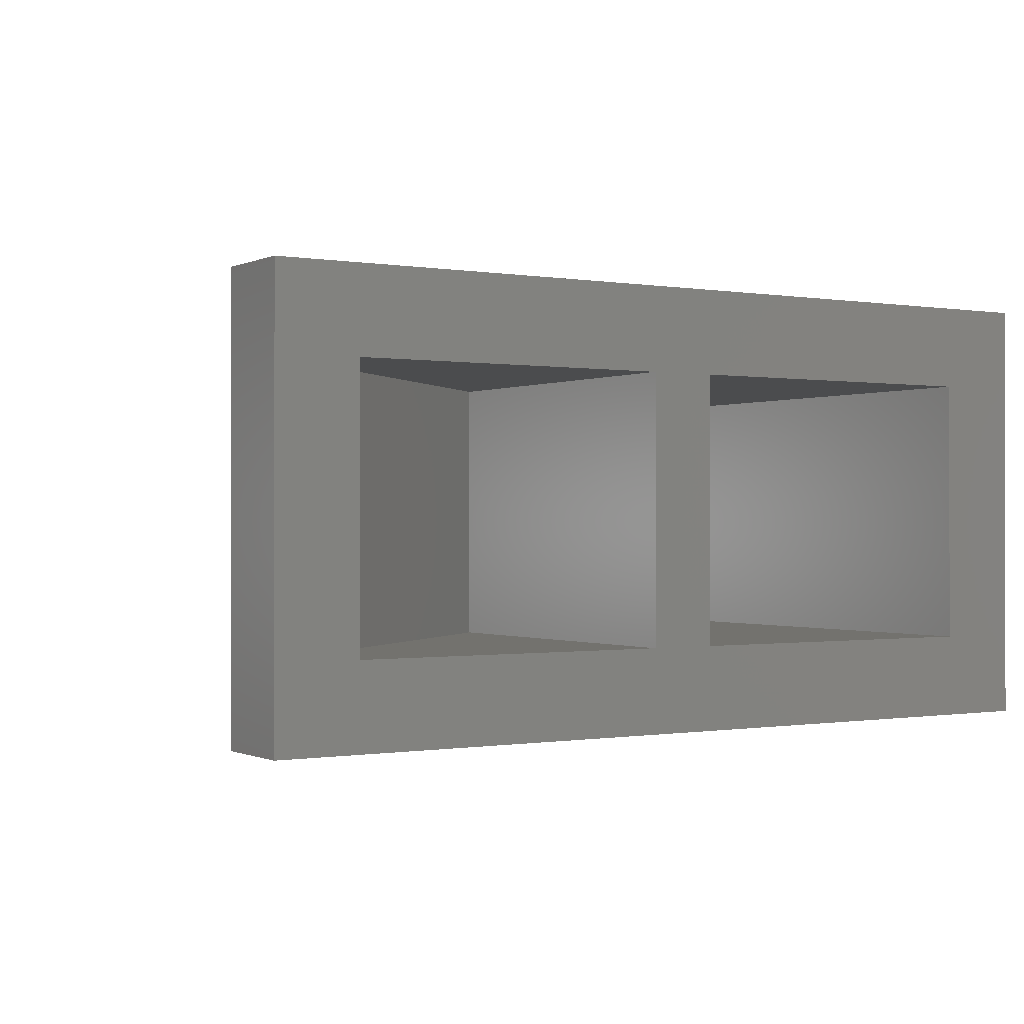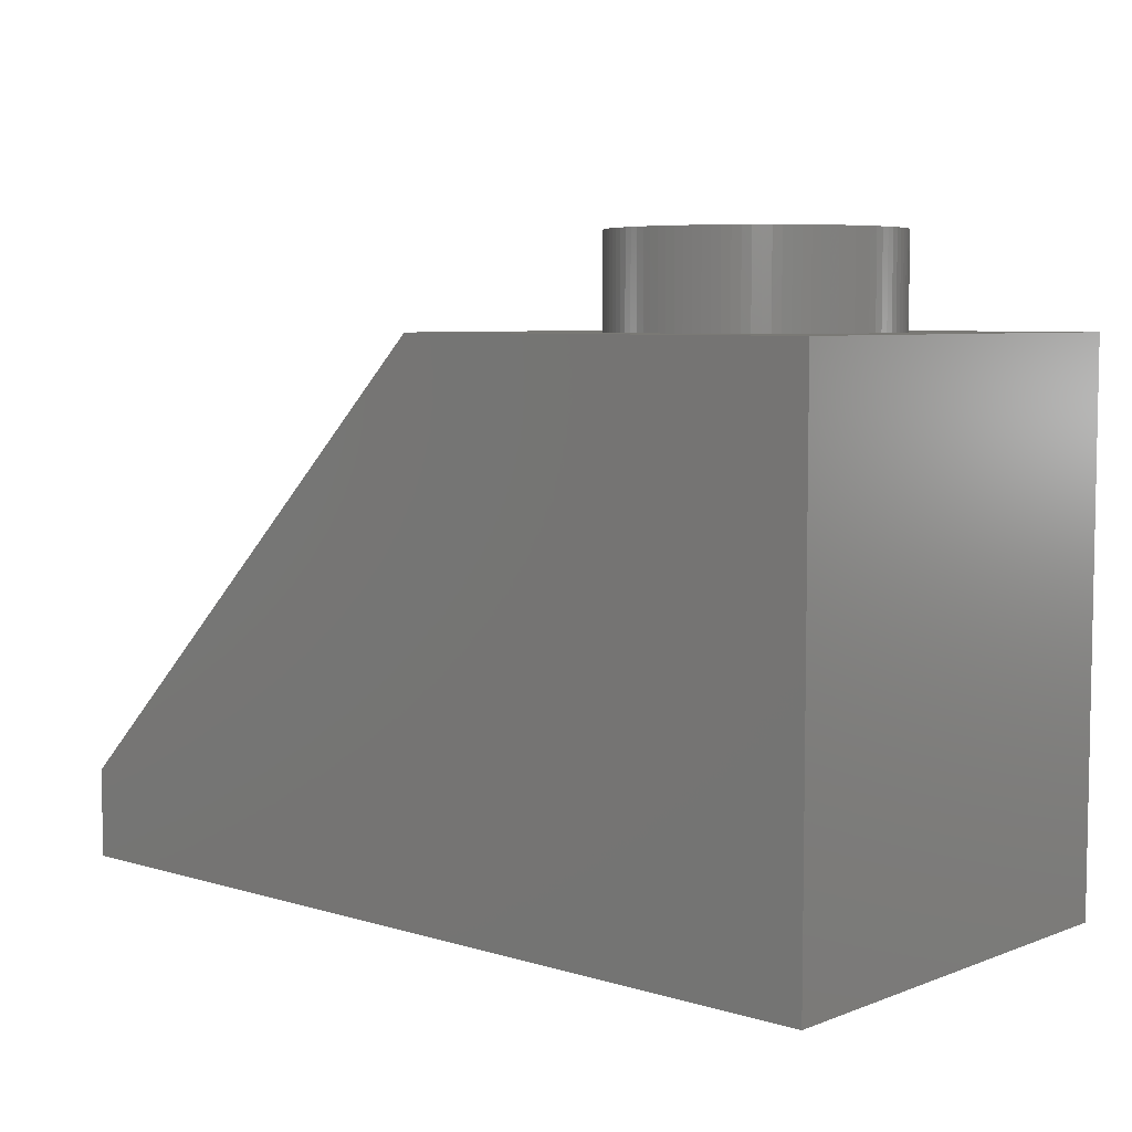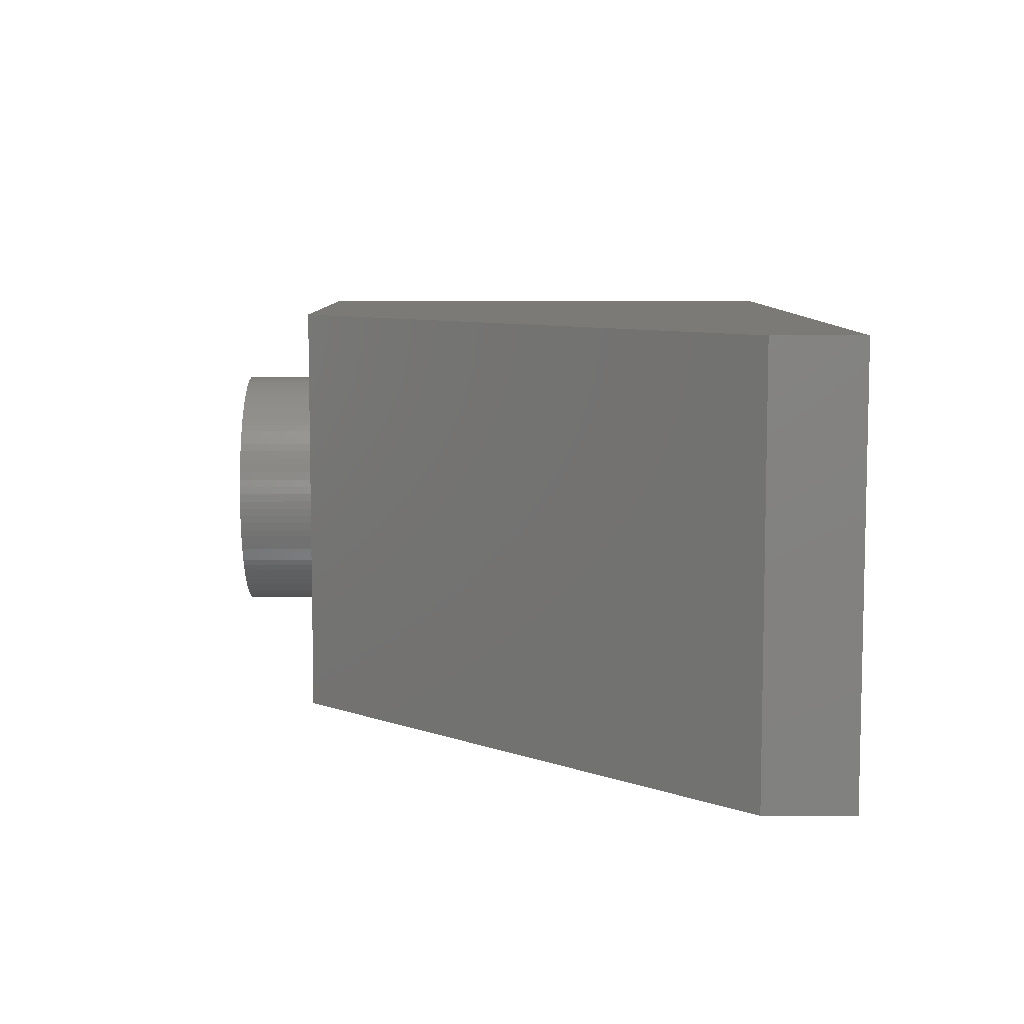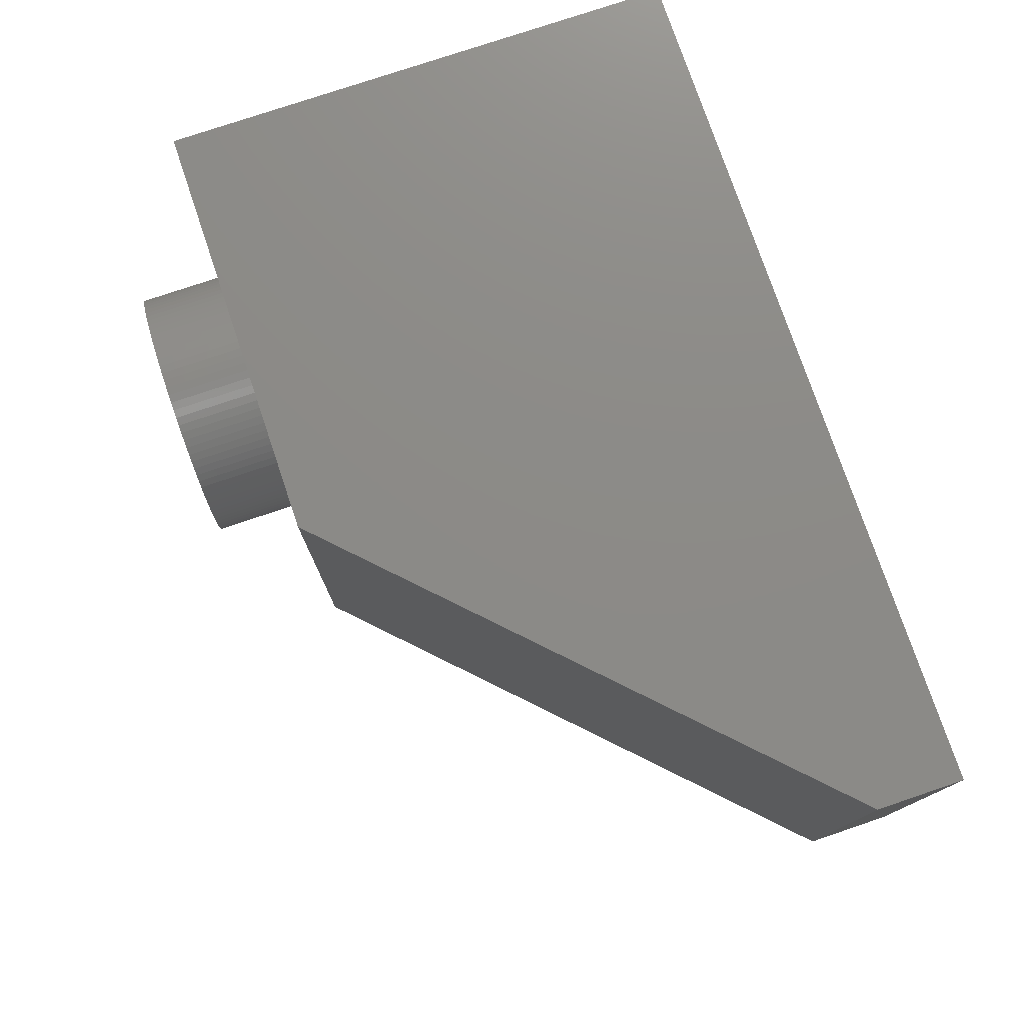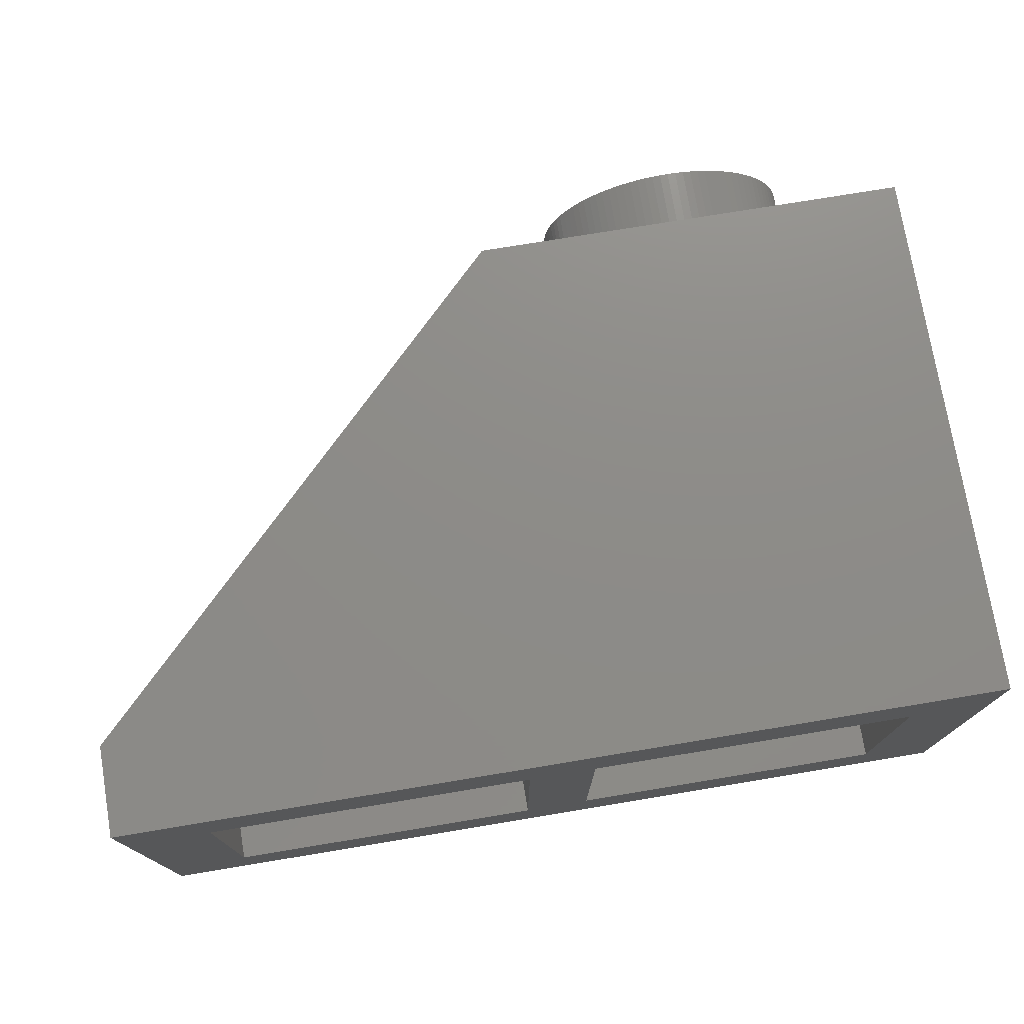
<metadata>
{"format":"stl","ext":"stl","renderer":"f3d","projection":"perspective","resolution":1024,"background":"white","views":[{"elev":-0.4,"azim":147.6,"up":"+Y"},{"elev":6.2,"azim":-138.1,"up":"+Z"},{"elev":7.9,"azim":89.7,"up":"+Y"},{"elev":76.8,"azim":71.3,"up":"+Y"},{"elev":75.1,"azim":170.6,"up":"+Y"}]}
</metadata>
<code>
# stl→obj: 228 verts, 452 faces
v 0 0 0
v 0 7.8 9.6
v 0 7.8 0
v 0 0 9.6
v 7.8 7.8 9.6
v 15.8 7.8 1.6
v 15.8 7.8 0
v 15.8 0 0
v 14.3 1.5 0
v 8.5 1.5 0
v 7.3 1.5 0
v 8.5 6.3 0
v 1.5 1.5 0
v 1.5 6.3 0
v 14.3 6.3 0
v 7.3 6.3 0
v 6.3 3.9 9.6
v 7.8 0 9.6
v 6.295 4.051 9.6
v 6.281 4.201 9.6
v 6.257 4.35 9.6
v 6.225 4.497 9.6
v 6.183 4.642 9.6
v 6.131 4.784 9.6
v 6.072 4.922 9.6
v 6.003 5.056 9.6
v 5.926 5.186 9.6
v 5.842 5.311 9.6
v 5.749 5.43 9.6
v 5.65 5.543 9.6
v 5.543 5.65 9.6
v 5.43 5.749 9.6
v 5.311 5.842 9.6
v 5.186 5.926 9.6
v 5.056 6.003 9.6
v 4.922 6.072 9.6
v 4.784 6.131 9.6
v 4.642 6.183 9.6
v 4.497 6.225 9.6
v 4.35 6.257 9.6
v 4.201 6.281 9.6
v 4.051 6.295 9.6
v 3.9 6.3 9.6
v 3.749 6.295 9.6
v 3.599 6.281 9.6
v 3.45 6.257 9.6
v 3.303 6.225 9.6
v 1.505 4.051 9.6
v 1.5 3.9 9.6
v 1.519 4.201 9.6
v 1.543 4.35 9.6
v 1.575 4.497 9.6
v 1.617 4.642 9.6
v 1.669 4.784 9.6
v 1.728 4.922 9.6
v 1.797 5.056 9.6
v 1.874 5.186 9.6
v 1.958 5.311 9.6
v 2.051 5.43 9.6
v 2.15 5.543 9.6
v 2.257 5.65 9.6
v 2.37 5.749 9.6
v 2.489 5.842 9.6
v 2.614 5.926 9.6
v 2.744 6.003 9.6
v 2.878 6.072 9.6
v 3.017 6.131 9.6
v 3.158 6.183 9.6
v 6.295 3.749 9.6
v 6.281 3.599 9.6
v 6.257 3.45 9.6
v 6.225 3.303 9.6
v 6.183 3.158 9.6
v 6.131 3.017 9.6
v 6.072 2.878 9.6
v 6.003 2.744 9.6
v 5.926 2.614 9.6
v 5.842 2.489 9.6
v 5.749 2.37 9.6
v 5.65 2.257 9.6
v 5.543 2.15 9.6
v 5.43 2.051 9.6
v 5.311 1.958 9.6
v 5.186 1.874 9.6
v 5.056 1.797 9.6
v 4.922 1.728 9.6
v 4.784 1.669 9.6
v 4.642 1.617 9.6
v 4.497 1.575 9.6
v 4.35 1.543 9.6
v 4.201 1.519 9.6
v 4.051 1.505 9.6
v 3.9 1.5 9.6
v 3.749 1.505 9.6
v 3.599 1.519 9.6
v 3.45 1.543 9.6
v 3.303 1.575 9.6
v 3.158 1.617 9.6
v 1.505 3.749 9.6
v 1.519 3.599 9.6
v 1.543 3.45 9.6
v 1.575 3.303 9.6
v 3.017 1.669 9.6
v 2.878 1.728 9.6
v 2.744 1.797 9.6
v 2.614 1.874 9.6
v 2.489 1.958 9.6
v 2.37 2.051 9.6
v 2.257 2.15 9.6
v 2.15 2.257 9.6
v 2.051 2.37 9.6
v 1.958 2.489 9.6
v 1.874 2.614 9.6
v 1.797 2.744 9.6
v 1.728 2.878 9.6
v 1.669 3.017 9.6
v 1.617 3.158 9.6
v 15.8 0 1.6
v 1.5 1.5 8
v 1.5 6.3 8
v 7.3 1.5 7.2
v 6.3 1.5 8
v 14.3 1.5 1.6
v 8.5 1.5 6.24
v 7.3 6.3 7.2
v 6.3 6.3 8
v 14.3 6.3 1.6
v 8.5 6.3 6.24
v 6.3 3.9 11.2
v 6.295 4.051 11.2
v 3.749 6.295 11.2
v 3.9 6.3 11.2
v 4.051 1.505 11.2
v 3.9 1.5 11.2
v 5.65 5.543 11.2
v 5.543 5.65 11.2
v 2.257 5.65 11.2
v 2.15 5.543 11.2
v 1.575 3.303 11.2
v 1.617 3.158 11.2
v 6.131 4.784 11.2
v 6.072 4.922 11.2
v 4.784 6.131 11.2
v 4.922 6.072 11.2
v 1.797 5.056 11.2
v 1.728 4.922 11.2
v 3.303 6.225 11.2
v 3.45 6.257 11.2
v 6.003 2.744 11.2
v 6.072 2.878 11.2
v 4.642 1.617 11.2
v 4.497 1.575 11.2
v 5.543 2.15 11.2
v 5.65 2.257 11.2
v 3.303 1.575 11.2
v 3.158 1.617 11.2
v 6.257 4.35 11.2
v 6.225 4.497 11.2
v 6.183 4.642 11.2
v 5.749 5.43 11.2
v 6.003 5.056 11.2
v 4.201 6.281 11.2
v 4.35 6.257 11.2
v 5.311 5.842 11.2
v 5.43 5.749 11.2
v 5.056 6.003 11.2
v 1.543 4.35 11.2
v 1.519 4.201 11.2
v 1.505 4.051 11.2
v 2.489 5.842 11.2
v 2.614 5.926 11.2
v 2.744 6.003 11.2
v 2.878 6.072 11.2
v 2.37 5.749 11.2
v 3.158 6.183 11.2
v 3.017 6.131 11.2
v 3.599 6.281 11.2
v 6.257 3.45 11.2
v 6.281 3.599 11.2
v 5.056 1.797 11.2
v 4.922 1.728 11.2
v 2.744 1.797 11.2
v 2.614 1.874 11.2
v 2.878 1.728 11.2
v 3.749 1.505 11.2
v 3.599 1.519 11.2
v 1.728 2.878 11.2
v 1.797 2.744 11.2
v 1.874 2.614 11.2
v 1.958 2.489 11.2
v 6.281 4.201 11.2
v 5.842 5.311 11.2
v 5.926 5.186 11.2
v 4.497 6.225 11.2
v 4.642 6.183 11.2
v 4.051 6.295 11.2
v 5.186 5.926 11.2
v 2.051 5.43 11.2
v 1.669 4.784 11.2
v 1.617 4.642 11.2
v 1.575 4.497 11.2
v 1.5 3.9 11.2
v 6.295 3.749 11.2
v 6.225 3.303 11.2
v 6.183 3.158 11.2
v 6.131 3.017 11.2
v 5.926 2.614 11.2
v 5.842 2.489 11.2
v 5.749 2.37 11.2
v 5.43 2.051 11.2
v 5.311 1.958 11.2
v 5.186 1.874 11.2
v 4.784 1.669 11.2
v 4.35 1.543 11.2
v 4.201 1.519 11.2
v 3.45 1.543 11.2
v 3.017 1.669 11.2
v 2.489 1.958 11.2
v 2.37 2.051 11.2
v 2.257 2.15 11.2
v 2.15 2.257 11.2
v 2.051 2.37 11.2
v 1.958 5.311 11.2
v 1.874 5.186 11.2
v 1.669 3.017 11.2
v 1.543 3.45 11.2
v 1.519 3.599 11.2
v 1.505 3.749 11.2
f 1 2 3
f 2 1 4
f 3 5 6
f 3 6 7
f 5 3 2
f 8 9 7
f 8 10 9
f 10 11 12
f 8 11 10
f 1 11 8
f 13 1 14
f 11 1 13
f 15 7 9
f 12 7 15
f 16 12 11
f 16 7 12
f 3 16 14
f 16 3 7
f 3 14 1
f 5 17 18
f 5 19 17
f 5 20 19
f 5 21 20
f 5 22 21
f 5 23 22
f 5 24 23
f 5 25 24
f 5 26 25
f 5 27 26
f 5 28 27
f 5 29 28
f 5 30 29
f 5 31 30
f 5 32 31
f 5 33 32
f 5 34 33
f 5 35 34
f 5 36 35
f 5 37 36
f 5 38 37
f 5 39 38
f 5 40 39
f 5 41 40
f 5 42 41
f 5 43 42
f 2 43 5
f 43 2 44
f 44 2 45
f 45 2 46
f 46 2 47
f 48 2 49
f 50 2 48
f 51 2 50
f 52 2 51
f 53 2 52
f 54 2 53
f 55 2 54
f 56 2 55
f 57 2 56
f 58 2 57
f 59 2 58
f 60 2 59
f 61 2 60
f 62 2 61
f 63 2 62
f 64 2 63
f 65 2 64
f 66 2 65
f 67 2 66
f 68 2 67
f 47 2 68
f 69 18 17
f 70 18 69
f 71 18 70
f 72 18 71
f 73 18 72
f 74 18 73
f 75 18 74
f 76 18 75
f 77 18 76
f 78 18 77
f 79 18 78
f 80 18 79
f 81 18 80
f 82 18 81
f 83 18 82
f 84 18 83
f 85 18 84
f 86 18 85
f 87 18 86
f 88 18 87
f 89 18 88
f 90 18 89
f 91 18 90
f 92 18 91
f 93 18 92
f 4 93 94
f 4 94 95
f 4 95 96
f 4 96 97
f 4 97 98
f 4 49 2
f 49 4 99
f 99 4 100
f 100 4 101
f 101 4 102
f 93 4 18
f 103 4 98
f 104 4 103
f 105 4 104
f 106 4 105
f 107 4 106
f 108 4 107
f 109 4 108
f 110 4 109
f 111 4 110
f 112 4 111
f 113 4 112
f 114 4 113
f 115 4 114
f 116 4 115
f 117 4 116
f 102 4 117
f 1 18 4
f 18 1 118
f 118 1 8
f 18 6 5
f 6 18 118
f 118 7 6
f 7 118 8
f 119 14 120
f 14 119 13
f 121 119 122
f 13 121 11
f 121 13 119
f 10 123 9
f 123 10 124
f 120 125 126
f 14 125 120
f 125 14 16
f 12 127 128
f 127 12 15
f 119 126 122
f 126 119 120
f 122 125 121
f 125 122 126
f 124 127 123
f 127 124 128
f 9 127 15
f 127 9 123
f 11 125 16
f 125 11 121
f 124 12 128
f 12 124 10
f 129 19 130
f 19 129 17
f 43 131 132
f 131 43 44
f 93 133 134
f 133 93 92
f 135 31 136
f 31 135 30
f 60 137 61
f 137 60 138
f 117 139 102
f 139 117 140
f 141 25 142
f 25 141 24
f 36 143 144
f 143 36 37
f 55 145 56
f 145 55 146
f 46 147 148
f 147 46 47
f 149 75 150
f 75 149 76
f 89 151 152
f 151 89 88
f 153 80 154
f 80 153 81
f 98 155 156
f 155 98 97
f 157 22 158
f 22 157 21
f 158 23 159
f 23 158 22
f 160 30 135
f 30 160 29
f 142 26 161
f 26 142 25
f 40 162 163
f 162 40 41
f 32 164 165
f 164 32 33
f 35 144 166
f 144 35 36
f 50 167 51
f 167 50 168
f 48 168 50
f 168 48 169
f 64 170 171
f 170 64 63
f 66 172 173
f 172 66 65
f 62 137 174
f 137 62 61
f 47 175 147
f 175 47 68
f 68 176 175
f 176 68 67
f 45 148 177
f 148 45 46
f 178 70 179
f 70 178 71
f 86 180 181
f 180 86 85
f 106 182 183
f 182 106 105
f 105 184 182
f 184 105 104
f 95 185 186
f 185 95 94
f 114 187 115
f 187 114 188
f 112 189 113
f 189 112 190
f 191 21 157
f 21 191 20
f 130 20 191
f 20 130 19
f 159 24 141
f 24 159 23
f 192 29 160
f 29 192 28
f 193 28 192
f 28 193 27
f 161 27 193
f 27 161 26
f 38 194 195
f 194 38 39
f 39 163 194
f 163 39 40
f 41 196 162
f 196 41 42
f 42 132 196
f 132 42 43
f 37 195 143
f 195 37 38
f 34 166 197
f 166 34 35
f 33 197 164
f 197 33 34
f 31 165 136
f 165 31 32
f 59 138 60
f 138 59 198
f 53 199 54
f 199 53 200
f 54 146 55
f 146 54 199
f 52 200 53
f 200 52 201
f 51 201 52
f 201 51 167
f 49 169 48
f 169 49 202
f 130 203 129
f 191 203 130
f 191 179 203
f 157 179 191
f 157 178 179
f 158 178 157
f 158 204 178
f 159 204 158
f 159 205 204
f 141 205 159
f 141 206 205
f 142 206 141
f 142 150 206
f 161 150 142
f 161 149 150
f 193 149 161
f 193 207 149
f 192 207 193
f 192 208 207
f 160 208 192
f 160 209 208
f 135 209 160
f 135 154 209
f 136 154 135
f 136 153 154
f 165 153 136
f 165 210 153
f 164 210 165
f 164 211 210
f 197 211 164
f 197 212 211
f 166 212 197
f 166 180 212
f 144 180 166
f 144 181 180
f 143 181 144
f 143 213 181
f 195 213 143
f 195 151 213
f 194 151 195
f 194 152 151
f 163 152 194
f 163 214 152
f 162 214 163
f 162 215 214
f 196 215 162
f 196 133 215
f 132 133 196
f 132 134 133
f 131 134 132
f 131 185 134
f 177 185 131
f 177 186 185
f 148 186 177
f 148 216 186
f 147 216 148
f 147 155 216
f 175 155 147
f 175 156 155
f 176 156 175
f 176 217 156
f 173 217 176
f 173 184 217
f 172 184 173
f 172 182 184
f 171 182 172
f 171 183 182
f 170 183 171
f 170 218 183
f 174 218 170
f 174 219 218
f 137 219 174
f 137 220 219
f 138 220 137
f 138 221 220
f 198 221 138
f 198 222 221
f 223 222 198
f 223 190 222
f 224 190 223
f 224 189 190
f 145 189 224
f 145 188 189
f 146 188 145
f 146 187 188
f 199 187 146
f 199 225 187
f 200 225 199
f 200 140 225
f 201 140 200
f 201 139 140
f 167 139 201
f 167 226 139
f 168 226 167
f 168 227 226
f 169 227 168
f 169 228 227
f 228 169 202
f 65 171 172
f 171 65 64
f 63 174 170
f 174 63 62
f 67 173 176
f 173 67 66
f 44 177 131
f 177 44 45
f 92 215 133
f 215 92 91
f 90 152 214
f 152 90 89
f 87 181 213
f 181 87 86
f 88 213 151
f 213 88 87
f 83 210 211
f 210 83 82
f 85 212 180
f 212 85 84
f 154 79 209
f 79 154 80
f 208 77 207
f 77 208 78
f 150 74 206
f 74 150 75
f 205 72 204
f 72 205 73
f 109 219 220
f 219 109 108
f 107 183 218
f 183 107 106
f 104 217 184
f 217 104 103
f 96 186 216
f 186 96 95
f 94 134 185
f 134 94 93
f 111 190 112
f 190 111 222
f 109 221 110
f 221 109 220
f 113 188 114
f 188 113 189
f 116 140 117
f 140 116 225
f 102 226 101
f 226 102 139
f 100 228 99
f 228 100 227
f 56 224 57
f 224 56 145
f 57 223 58
f 223 57 224
f 58 198 59
f 198 58 223
f 99 202 49
f 202 99 228
f 91 214 215
f 214 91 90
f 82 153 210
f 153 82 81
f 84 211 212
f 211 84 83
f 207 76 149
f 76 207 77
f 206 73 205
f 73 206 74
f 179 69 203
f 69 179 70
f 204 71 178
f 71 204 72
f 108 218 219
f 218 108 107
f 103 156 217
f 156 103 98
f 97 216 155
f 216 97 96
f 110 222 111
f 222 110 221
f 115 225 116
f 225 115 187
f 101 227 100
f 227 101 226
f 209 78 208
f 78 209 79
f 203 17 129
f 17 203 69

</code>
